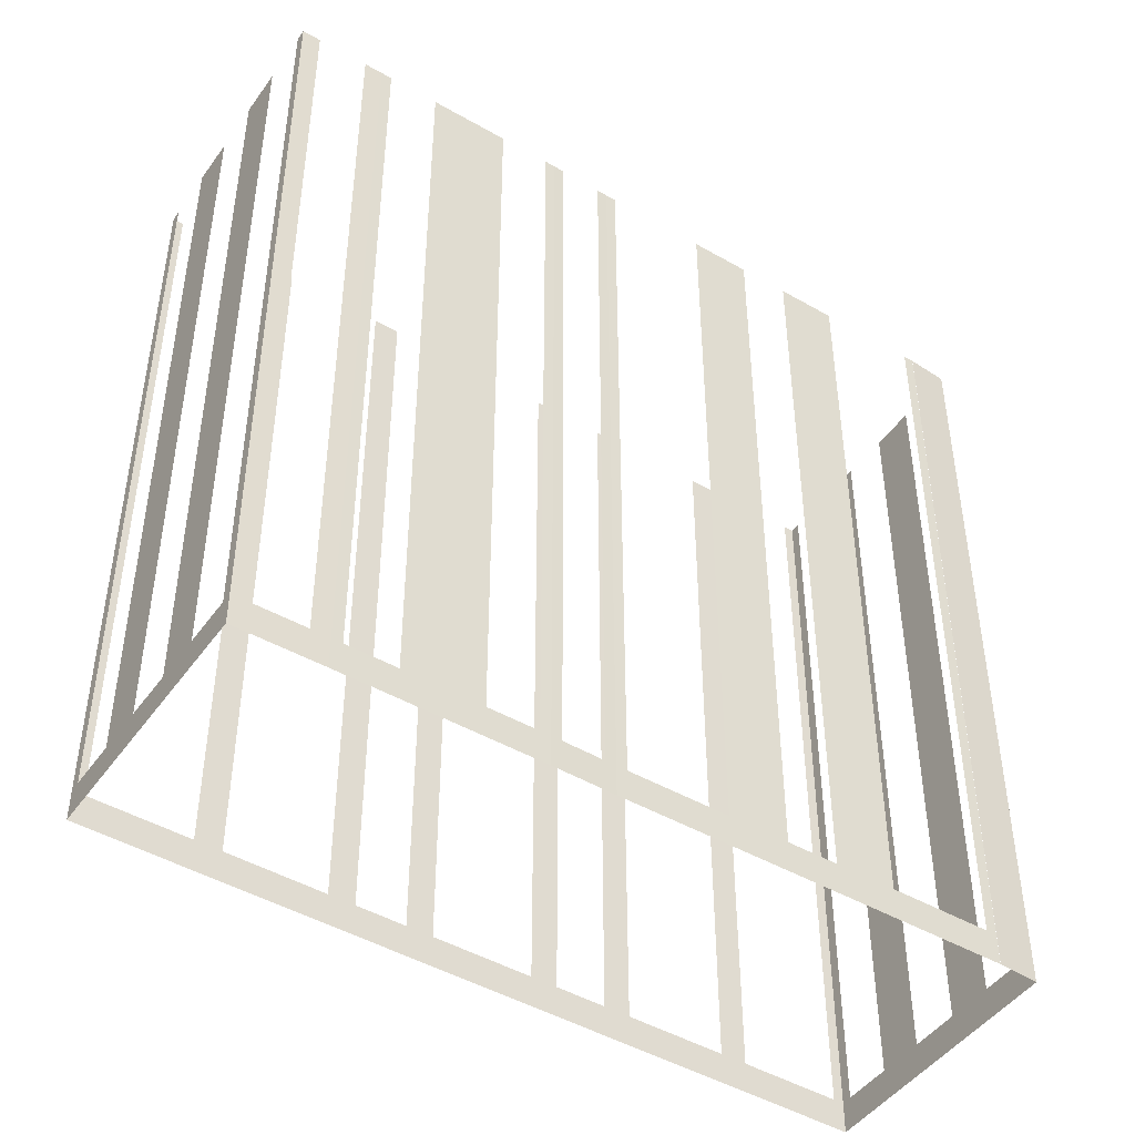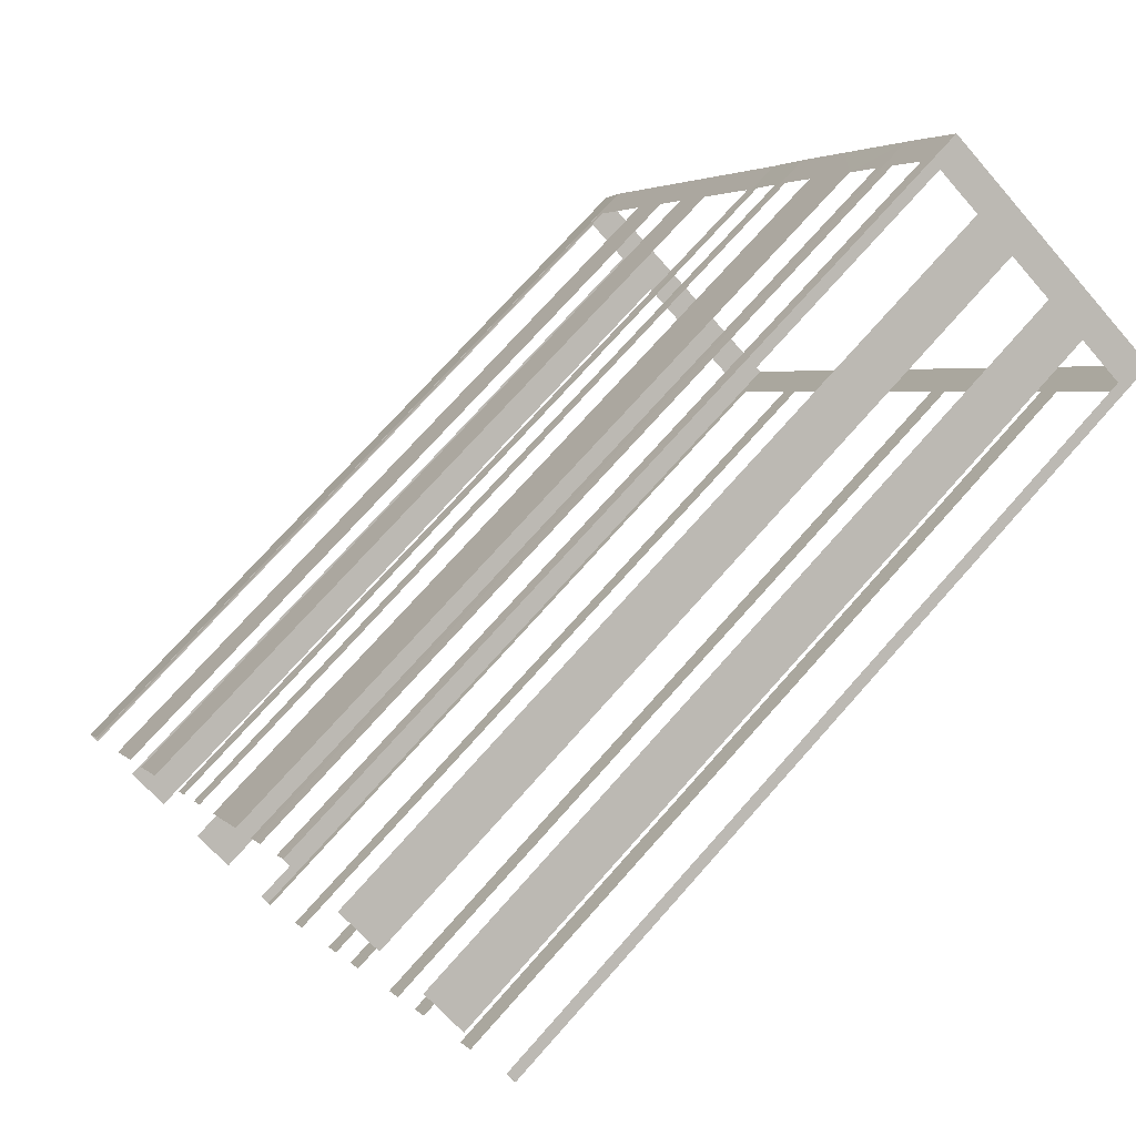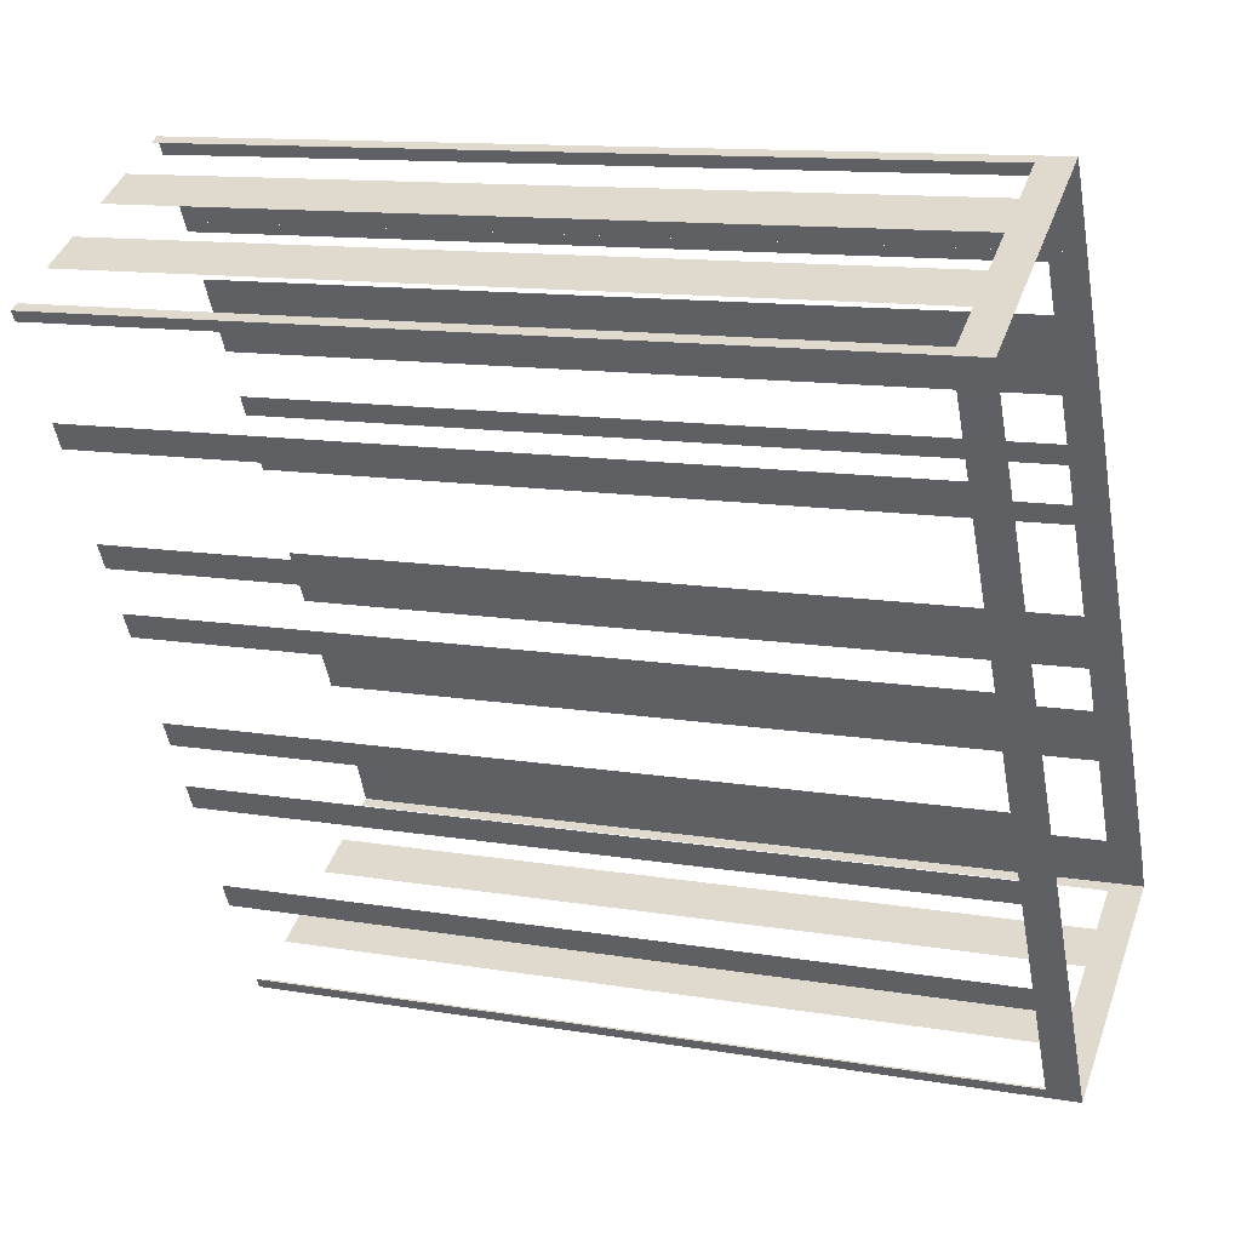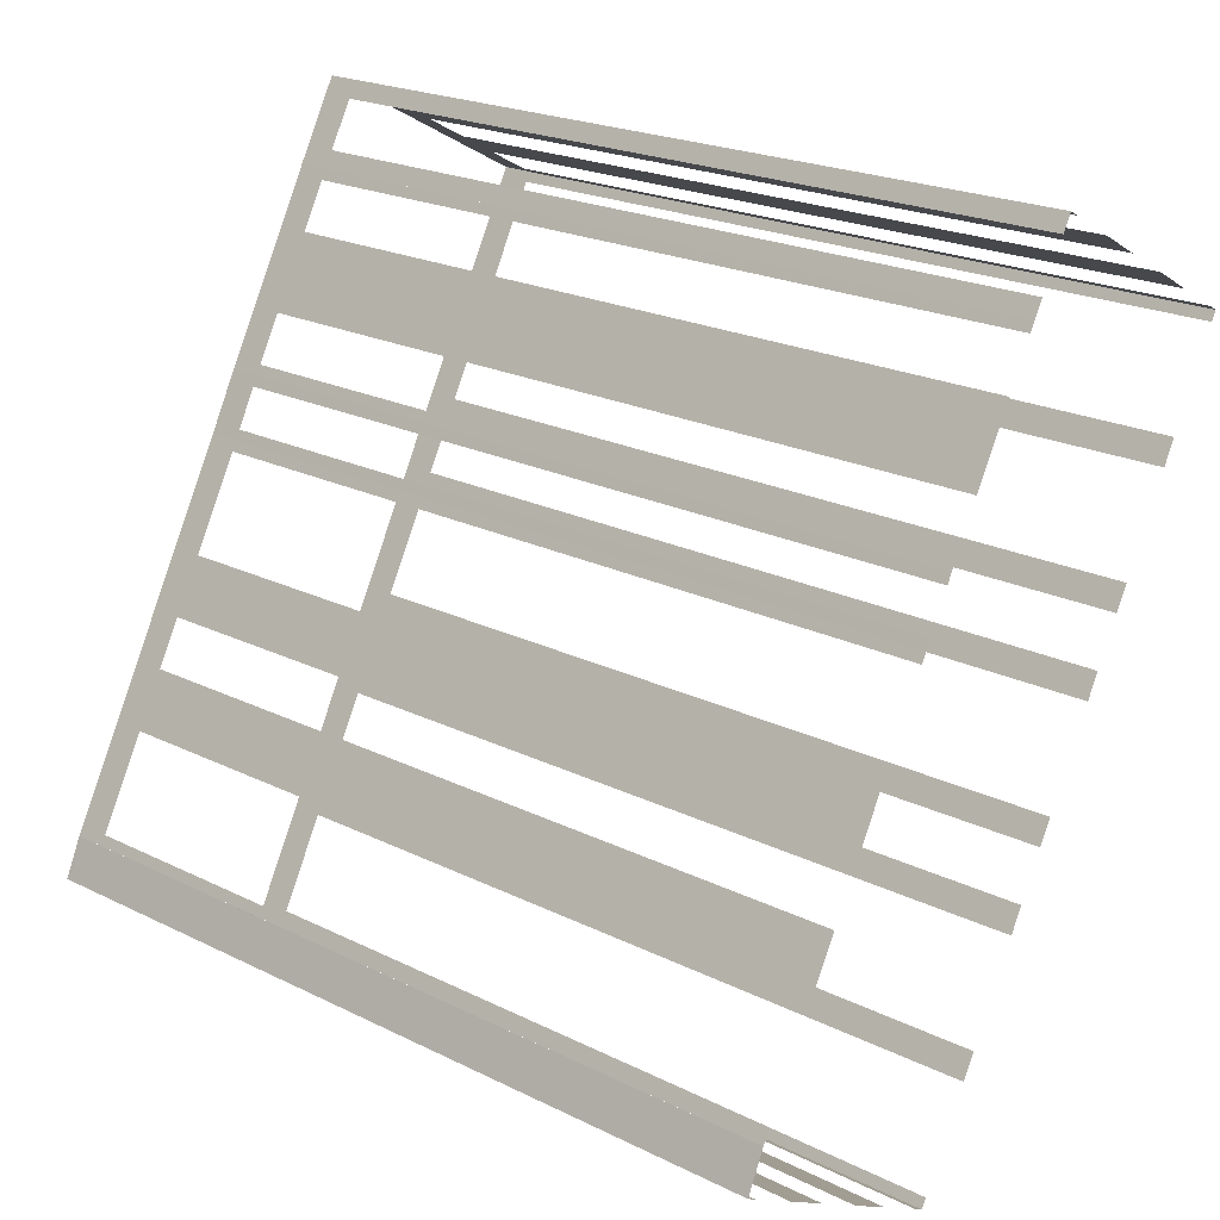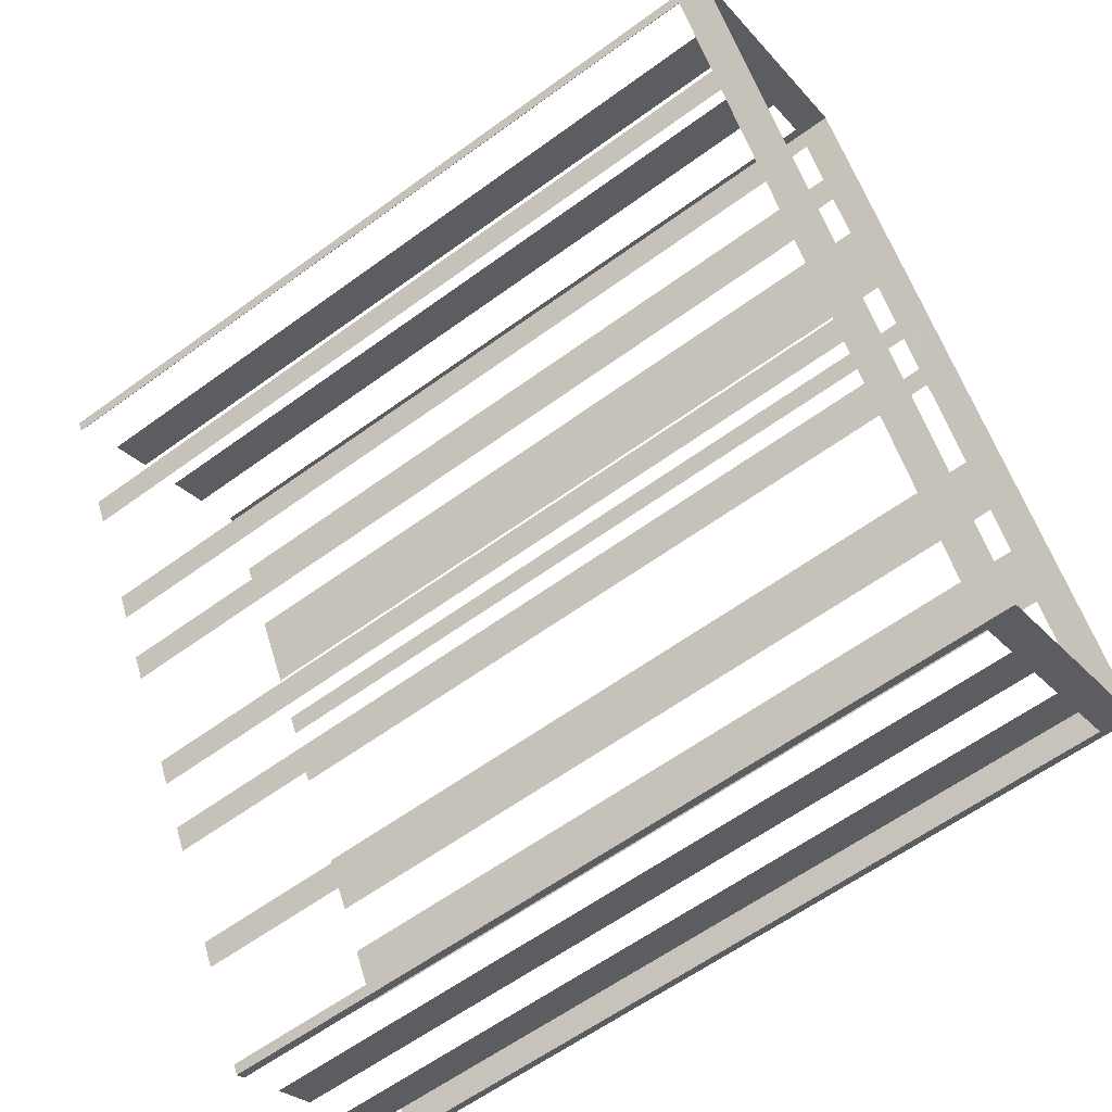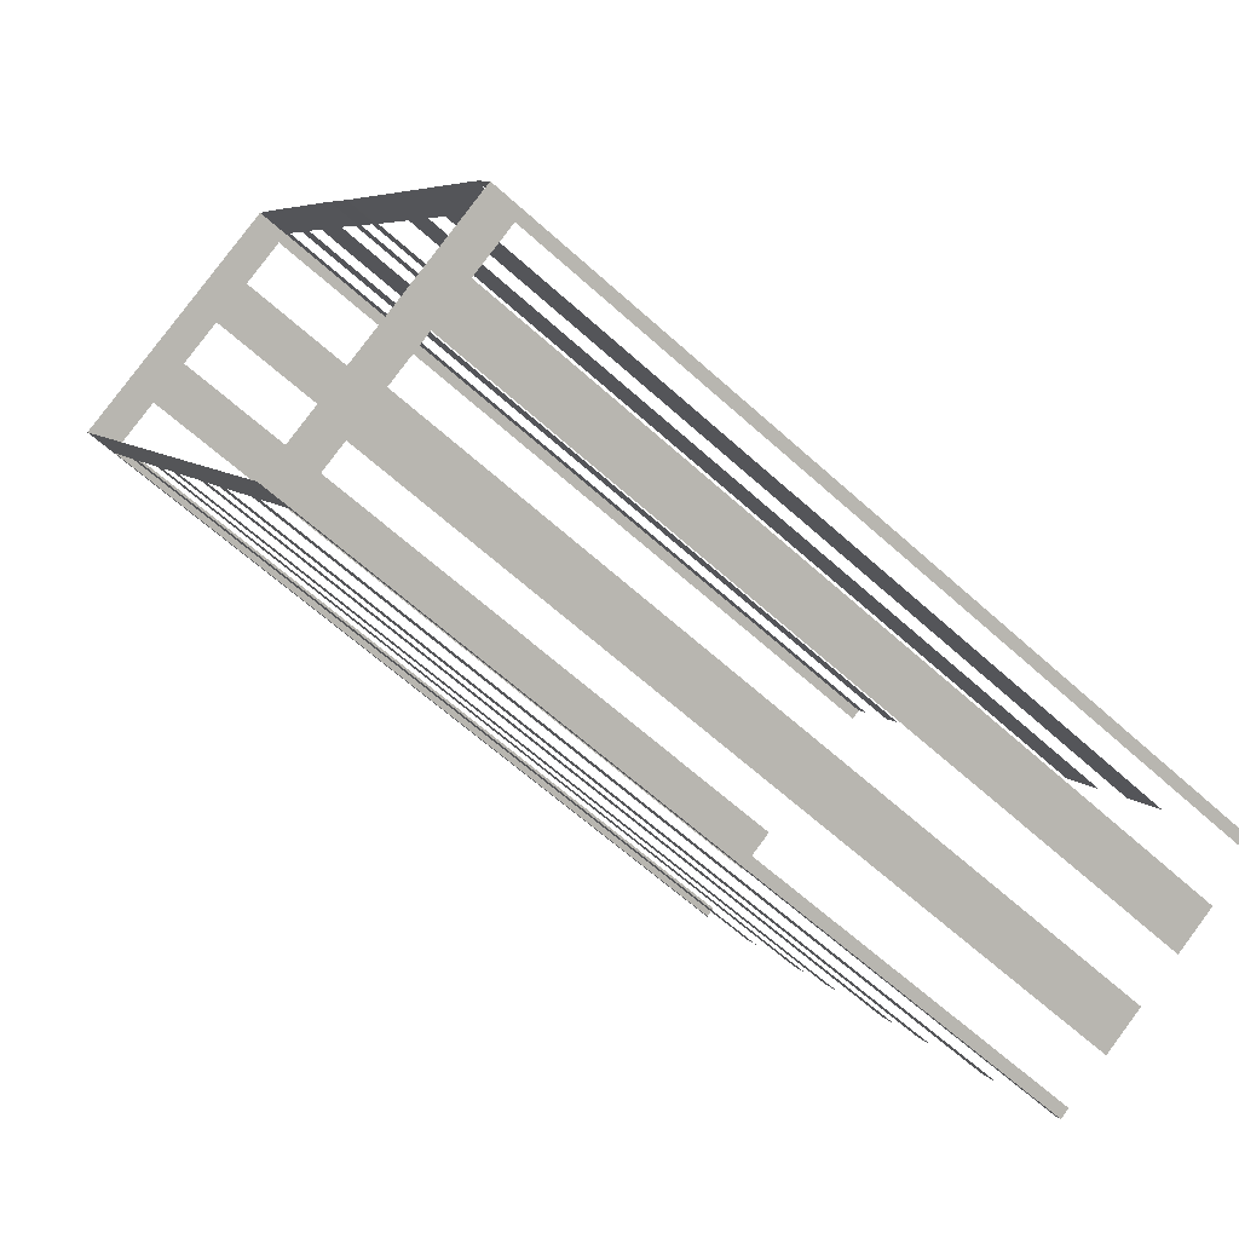
<metadata>
{"format":"obj","ext":"obj","renderer":"f3d","projection":"perspective","resolution":1024,"background":"white","views":[{"elev":-46.3,"azim":-151.8,"up":"+Z"},{"elev":74.1,"azim":41.7,"up":"+Y"},{"elev":12.4,"azim":111.7,"up":"+Y"},{"elev":21.6,"azim":-48.9,"up":"+Y"},{"elev":-60.7,"azim":126.7,"up":"+Y"},{"elev":-62.1,"azim":-132.7,"up":"+Y"}]}
</metadata>
<code>
o geometryt000010000010000110010110000110000110100100000010st37
v 634.9 -154.1 931.1
v 635.2 -154.2 956.3
v 634.9 -154.1 956.3
v 633.4 -153.3 931.1
v 635.2 -154.2 930.1
v 633.4 -153.3 956.3
v 632.1 -152.6 956.3
v 632.1 -152.6 931.1
v 630.7 -151.8 931.1
v 630.7 -151.8 956.3
v 629.3 -151.1 956.3
v 629.3 -151.1 931.1
v 627.6 -150.1 930.1
v 627.9 -150.3 931.1
v 627.9 -150.3 956.3
v 627.6 -150.1 956.3
v 628.1 -148.9 930.1
v 627.6 -150.1 930.1
v 627.6 -150.1 956.3
v 628.1 -148.9 956.3
v 628.3 -148.6 931.1
v 628.1 -148.9 956.3
v 628.3 -148.6 956.3
v 629.9 -145.7 931.1
v 628.1 -148.9 930.1
v 629.9 -145.7 956.3
v 630.8 -144 956.3
v 630.8 -144 931.1
v 632.4 -141 930.1
v 631.6 -142.6 931.1
v 631.6 -142.6 956.3
v 632.4 -141 956.3
v 632.5 -140.9 931.1
v 632.5 -140.9 956.3
v 634.1 -138 931.1
v 634.1 -138 956.3
v 634.2 -137.7 956.3
v 634.2 -137.7 930.1
v 634.4 -137.4 931.1
v 634.2 -137.7 956.3
v 634.4 -137.4 956.3
v 635.2 -135.9 930.1
v 635 -136.2 931.1
v 634.2 -137.7 930.1
v 635 -136.2 956.3
v 635.2 -135.9 956.3
v 635.3 -135.6 931.1
v 635.2 -135.9 956.3
v 635.3 -135.6 956.3
v 636.1 -134.1 931.1
v 635.2 -135.9 930.1
v 636.1 -134.1 956.3
v 636.5 -133.4 956.3
v 637.3 -131.9 931.1
v 636.5 -133.4 930.1
v 637.3 -131.9 956.3
v 638.1 -130.4 931.1
v 638.3 -130.1 930.1
v 638.1 -130.4 956.3
v 638.3 -130.1 956.3
v 647.1 -132.1 931.1
v 647.3 -131.8 956.3
v 647.1 -132.1 956.3
v 645.6 -135 931.1
v 647.3 -131.8 930.1
v 645.6 -135 956.3
v 645.2 -135.7 956.3
v 645.2 -135.7 931.1
v 643.6 -138.6 931.1
v 643.6 -138.6 956.3
v 643.2 -139.4 956.3
v 643.2 -139.4 931.1
v 642.4 -140.8 931.1
v 642.4 -140.8 956.3
v 642 -141.6 956.3
v 642 -141.6 931.1
v 640.5 -144.4 931.1
v 640.5 -144.4 956.3
v 640.1 -145.2 956.3
v 640.1 -145.2 931.1
v 635.2 -154.2 930.1
v 639.3 -146.6 931.1
v 639.3 -146.6 956.3
v 638.9 -147.4 956.3
v 638.9 -147.4 931.1
v 637.3 -150.3 931.1
v 637.3 -150.3 956.3
v 636.9 -151.1 956.3
v 636.9 -151.1 931.1
v 635.4 -153.9 931.1
v 635.4 -153.9 956.3
v 635.2 -154.2 956.3
v 638.6 -129.6 931.1
v 638.3 -130.1 956.3
v 638.6 -129.6 956.3
v 639.4 -128.2 931.1
v 638.3 -130.1 930.1
v 639.4 -128.2 956.3
v 639.7 -127.7 956.3
v 639.7 -127.7 930.1
v 640 -127.8 931.1
v 639.7 -127.7 956.3
v 640 -127.8 956.3
v 641.4 -128.6 931.1
v 639.7 -127.7 930.1
v 641.4 -128.6 956.3
v 642.8 -129.3 956.3
v 642.8 -129.3 931.1
v 644.2 -130.1 931.1
v 647.3 -131.8 930.1
v 644.2 -130.1 956.3
v 645.6 -130.8 956.3
v 645.6 -130.8 931.1
v 647 -131.6 931.1
v 647 -131.6 956.3
v 647.3 -131.8 956.3
f 1 2 3
f 4 5 1
f 2 1 5
f 6 7 4
f 7 8 4
f 8 5 4
f 8 9 5
f 10 11 9
f 11 12 9
f 12 13 9
f 9 13 5
f 14 13 12
f 15 16 14
f 16 13 14
f 17 18 19
f 17 19 20
f 21 22 23
f 24 25 21
f 22 21 25
f 26 27 24
f 27 28 24
f 24 29 25
f 28 30 29
f 31 32 30
f 32 33 30
f 30 33 29
f 32 34 33
f 33 35 29
f 36 37 35
f 37 38 35
f 35 38 29
f 39 40 41
f 42 39 43
f 42 44 39
f 40 39 44
f 45 46 43
f 46 42 43
f 47 48 49
f 48 47 51
f 52 53 50
f 53 54 50
f 54 55 50
f 50 55 51
f 53 56 54
f 57 58 54
f 54 58 55
f 60 58 57
f 61 62 63
f 64 65 61
f 62 61 65
f 66 67 64
f 67 68 64
f 68 65 64
f 68 69 65
f 70 71 69
f 71 72 69
f 69 72 65
f 74 75 73
f 75 76 73
f 73 76 65
f 76 77 65
f 78 79 77
f 79 80 77
f 80 81 77
f 77 81 65
f 82 81 80
f 83 84 82
f 84 85 82
f 85 81 82
f 86 81 85
f 87 88 86
f 88 89 86
f 89 81 86
f 90 81 89
f 91 92 90
f 92 81 90
f 93 94 95
f 98 99 96
f 100 97 96
f 101 102 103
f 104 105 101
f 106 107 104
f 107 108 104
f 108 105 104
f 109 110 108
f 108 110 105
f 111 112 109
f 112 113 109
f 113 110 109
f 114 110 113
f 116 110 114
f 28 29 24
f 50 51 47
f 59 60 57
f 72 73 65
f 96 97 93
f 94 93 97
f 99 100 96
f 102 101 105
f 115 116 114

</code>
